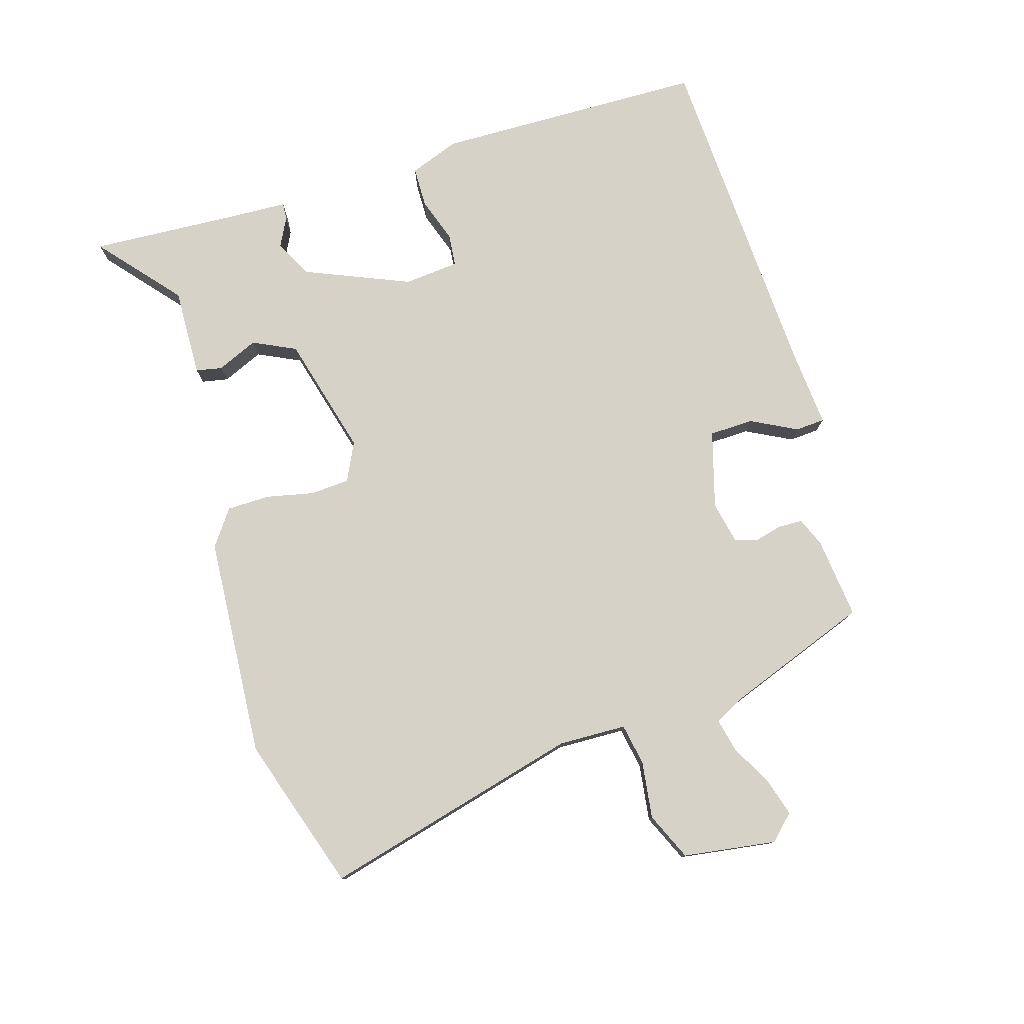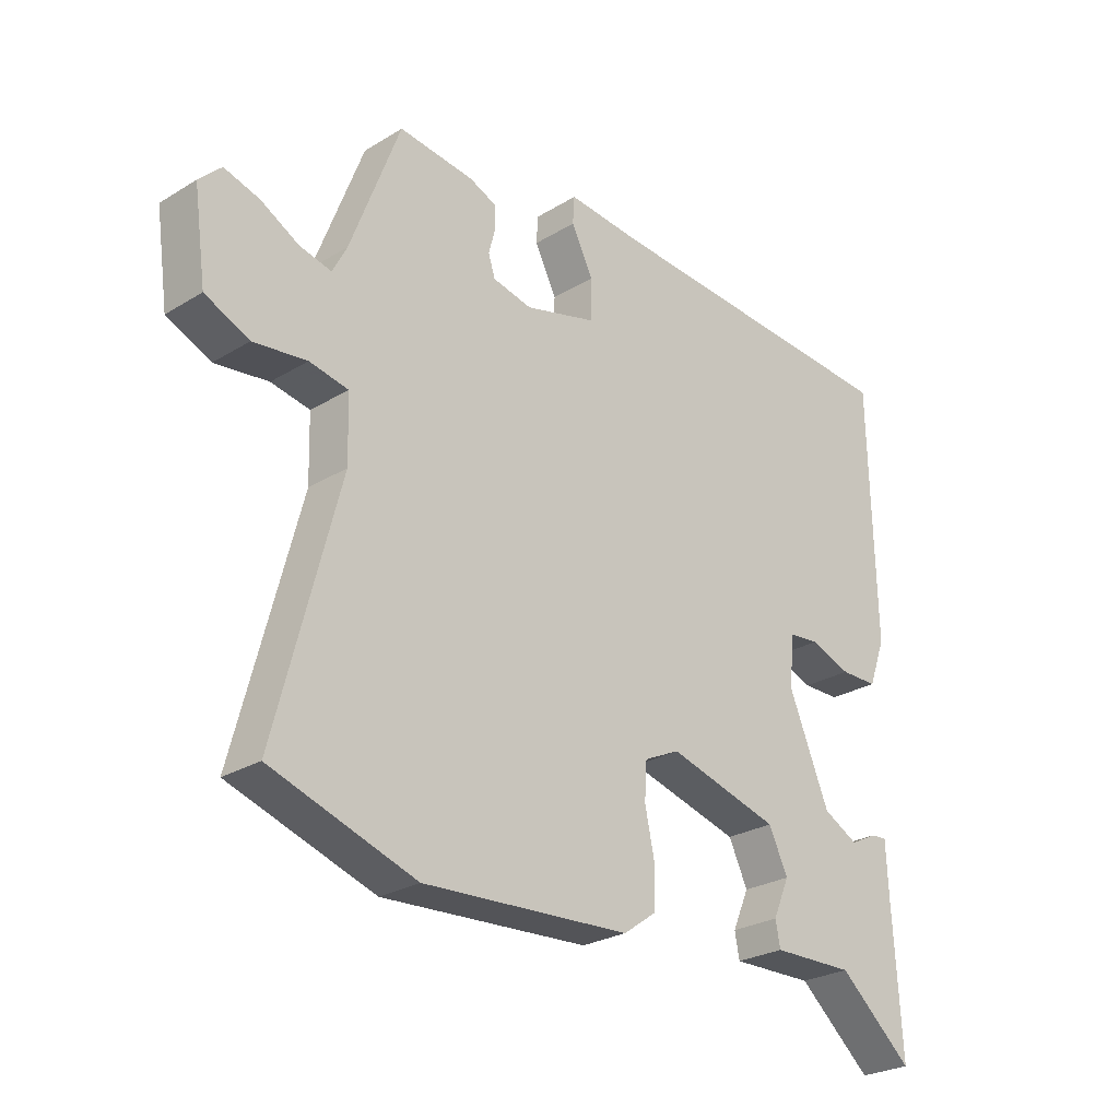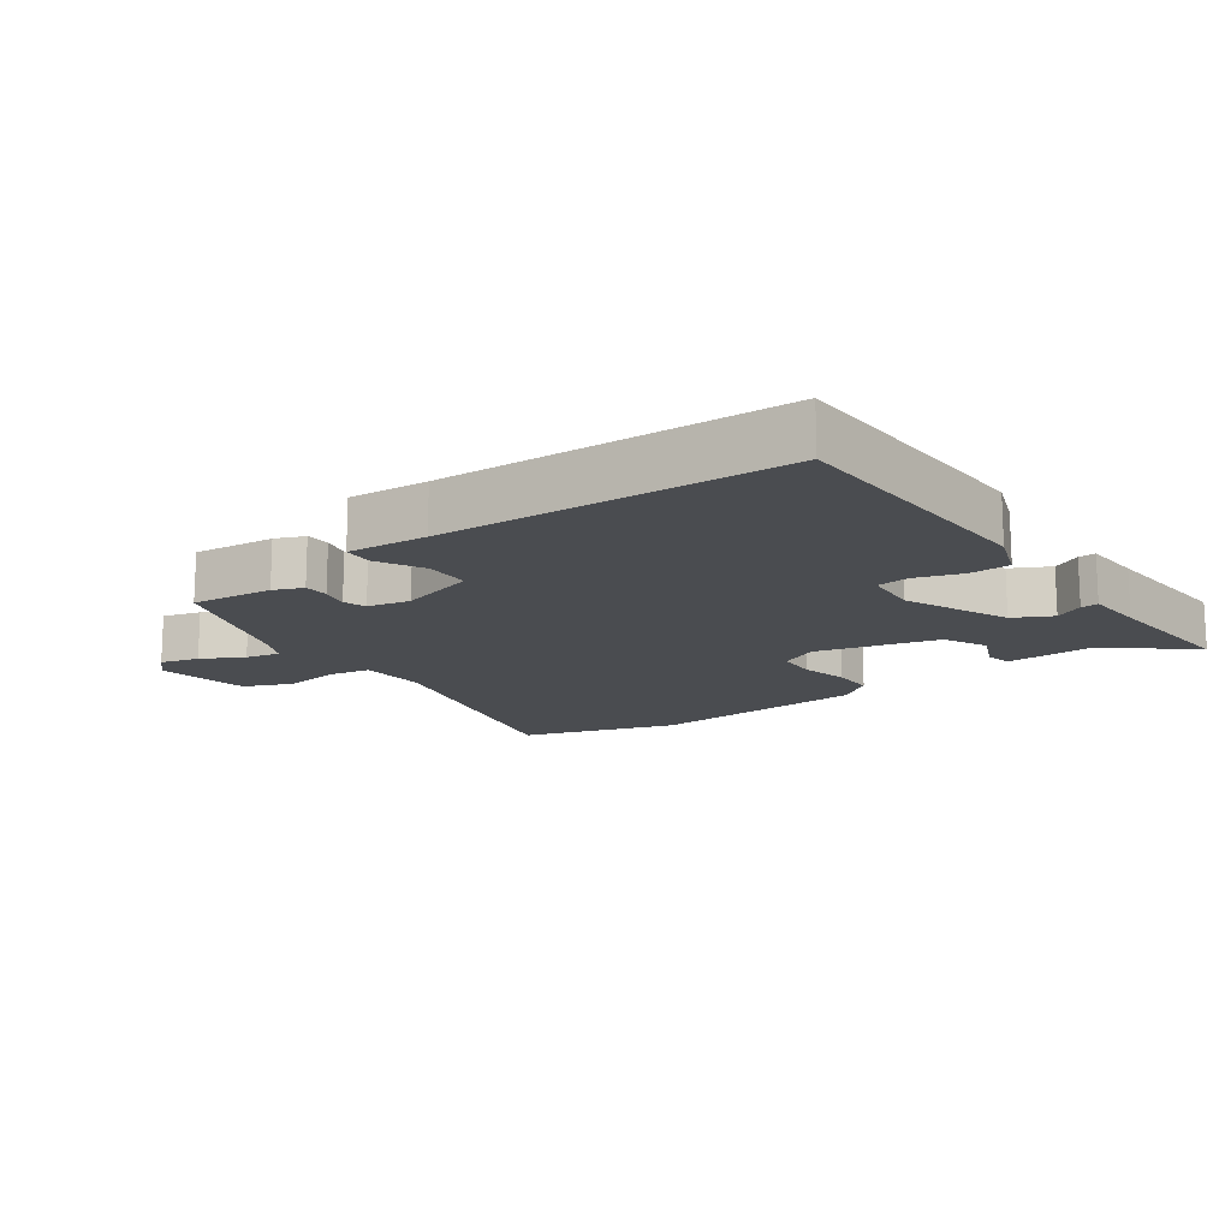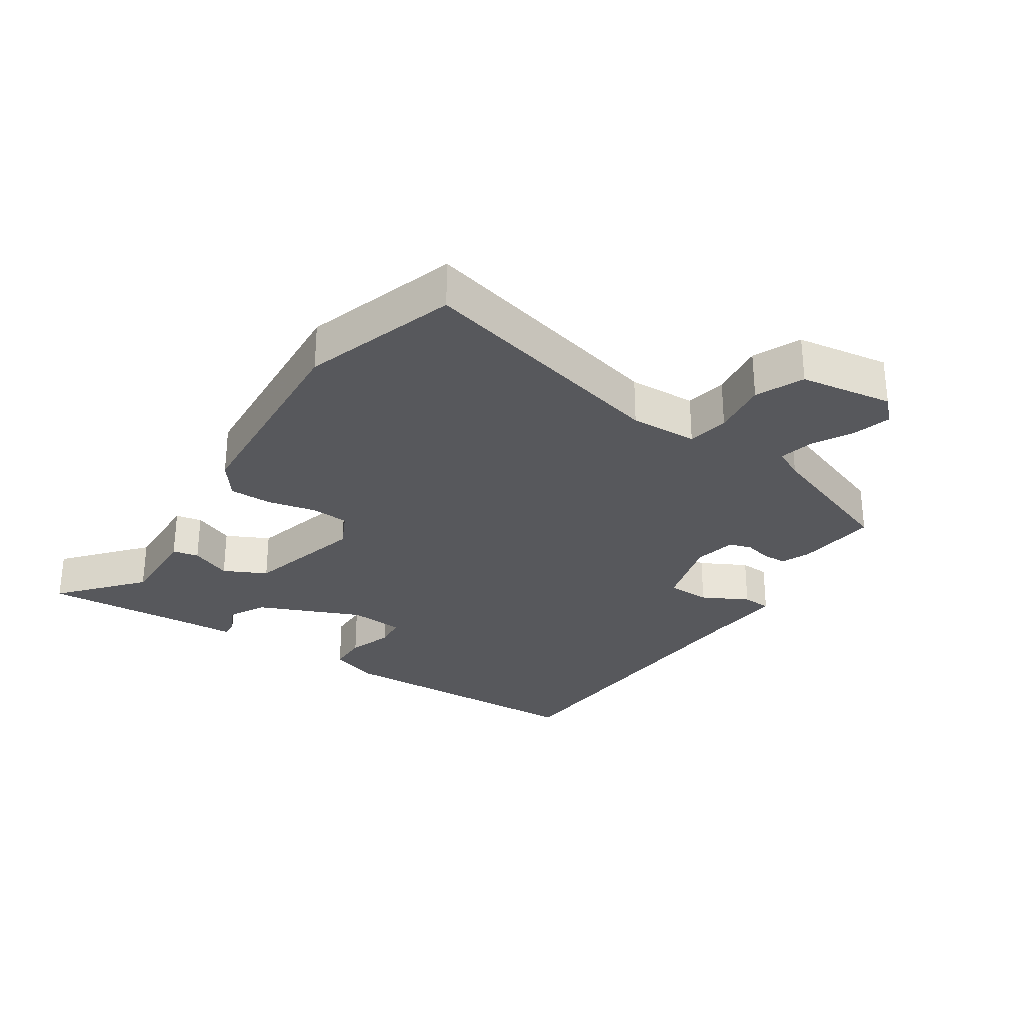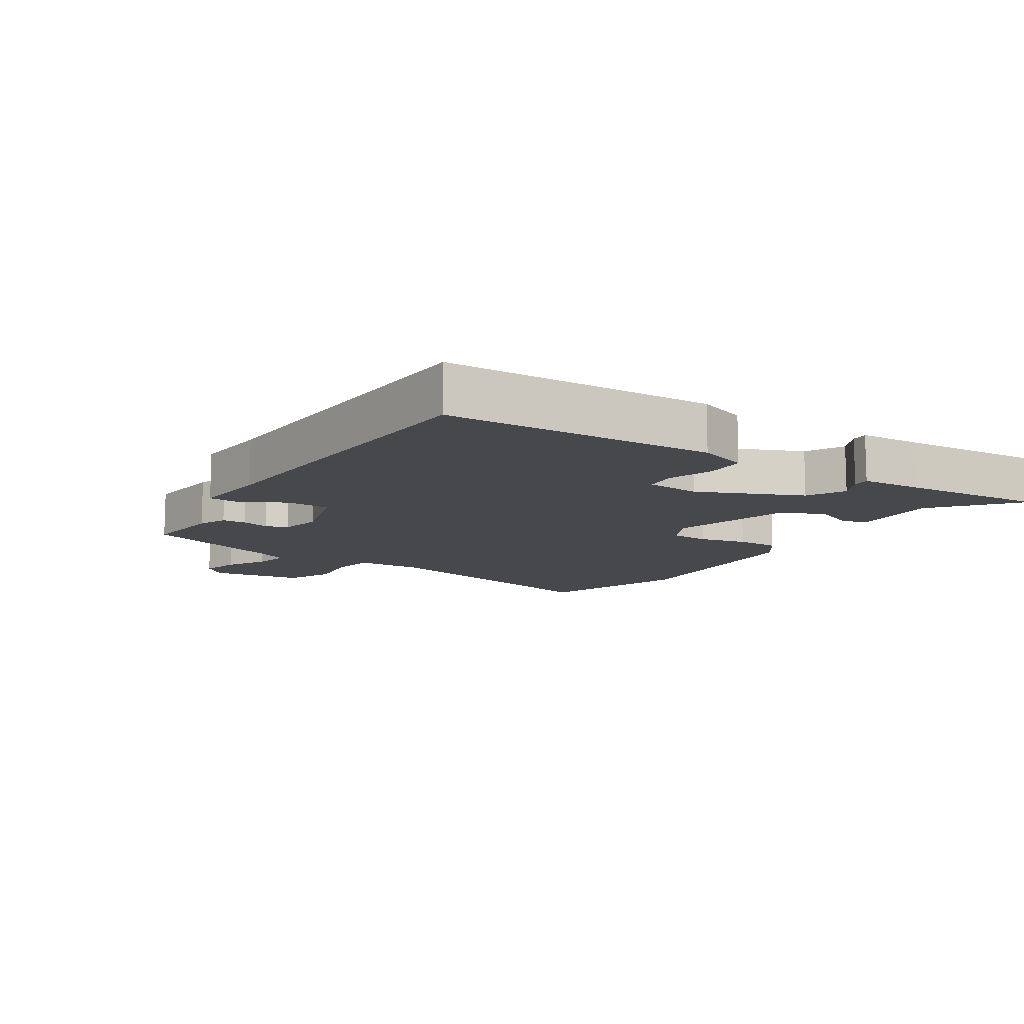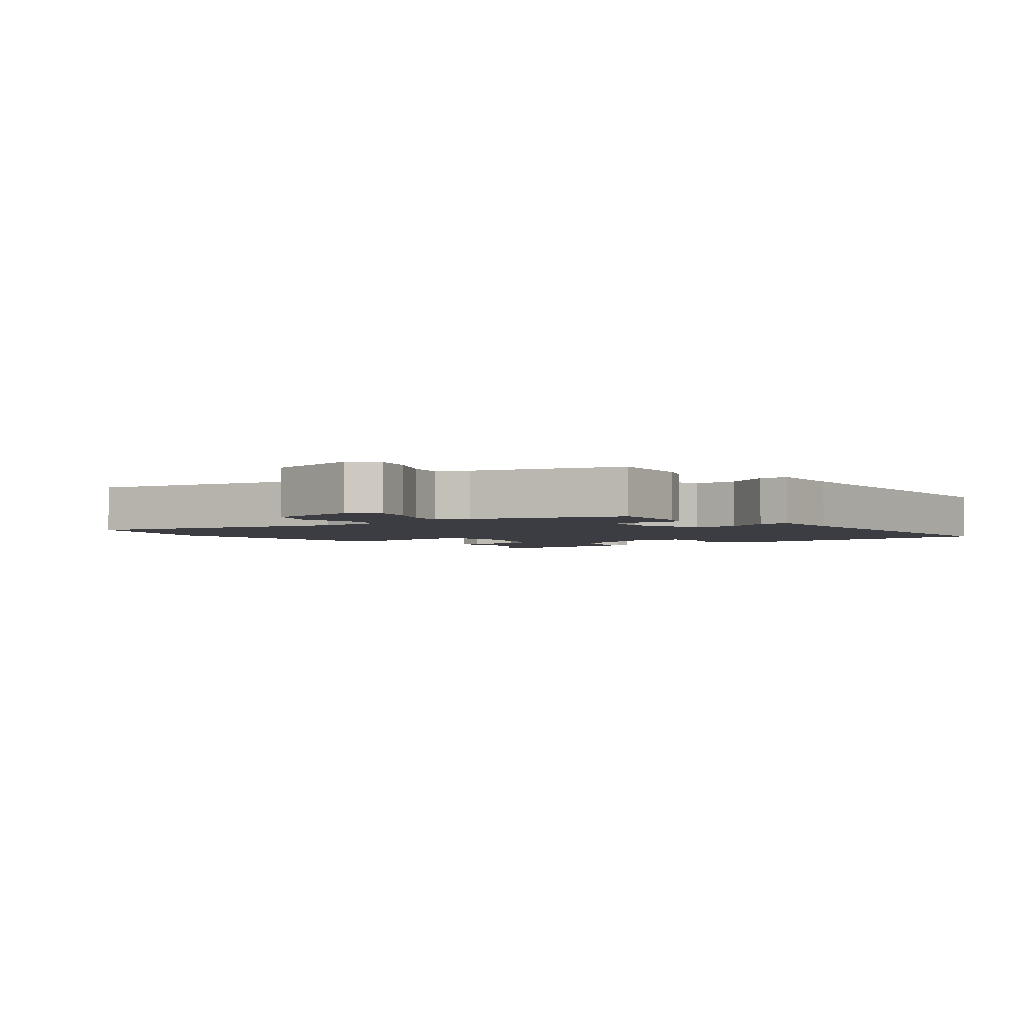
<metadata>
{"format":"obj","ext":"obj","renderer":"f3d","projection":"perspective","resolution":1024,"background":"white","views":[{"elev":78.0,"azim":-106.8,"up":"+Y"},{"elev":-26.6,"azim":-46.5,"up":"+Z"},{"elev":-14.8,"azim":36.3,"up":"+Y"},{"elev":-28.6,"azim":-123.2,"up":"+Y"},{"elev":-11.2,"azim":57.8,"up":"+Y"},{"elev":-2.9,"azim":-50.2,"up":"+Y"}]}
</metadata>
<code>
v 0.52 0.07 0.496
v 0.528 0.07 0.074
v 0.499 0.07 -0.004
v 0.436 0.07 -0.005
v 0.366 0.07 0.019
v 0.315 0.07 0.014
v 0.307 0.07 -0.072
v 0.375 0.07 -0.235
v 0.434 0.07 -0.266
v 0.479 0.07 -0.243
v 0.506 0.07 -0.241
v 0.51 0.07 -0.334
v 0.523 0.07 -0.565
v 0.398 0.07 -0.458
v 0.259 0.07 -0.462
v 0.251 0.07 -0.421
v 0.279 0.07 -0.357
v 0.247 0.07 -0.29
v 0.059 0.07 -0.24
v -0.001 0.07 -0.269
v -0.005 0.07 -0.33
v 0.011 0.07 -0.405
v 0.01 0.07 -0.472
v -0.046 0.07 -0.512
v -0.392 0.07 -0.535
v -0.633 0.07 -0.457
v -0.528 0.07 -0.053
v -0.531 0.07 0.053
v -0.596 0.07 0.065
v -0.685 0.07 0.053
v -0.759 0.07 0.086
v -0.78 0.07 0.232
v -0.743 0.07 0.269
v -0.684 0.07 0.252
v -0.62 0.07 0.217
v -0.567 0.07 0.205
v -0.543 0.07 0.252
v -0.46 0.07 0.475
v -0.333 0.07 0.461
v -0.288 0.07 0.442
v -0.287 0.07 0.404
v -0.298 0.07 0.361
v -0.287 0.07 0.326
v -0.221 0.07 0.312
v -0.101 0.07 0.346
v -0.099 0.07 0.415
v -0.136 0.07 0.487
v -0.133 0.07 0.533
v -0.01 0.07 0.523
v 0.52 0 0.496
v 0.528 0 0.074
v 0.499 0 -0.004
v 0.436 0 -0.005
v 0.366 0 0.019
v 0.315 0 0.014
v 0.307 0 -0.072
v 0.375 0 -0.235
v 0.434 0 -0.266
v 0.479 0 -0.243
v 0.506 0 -0.241
v 0.51 0 -0.334
v 0.523 0 -0.565
v 0.398 0 -0.458
v 0.259 0 -0.462
v 0.251 0 -0.421
v 0.279 0 -0.357
v 0.247 0 -0.29
v 0.059 0 -0.24
v -0.001 0 -0.269
v -0.005 0 -0.33
v 0.011 0 -0.405
v 0.01 0 -0.472
v -0.046 0 -0.512
v -0.392 0 -0.535
v -0.633 0 -0.457
v -0.528 0 -0.053
v -0.531 0 0.053
v -0.596 0 0.065
v -0.685 0 0.053
v -0.759 0 0.086
v -0.78 0 0.232
v -0.743 0 0.269
v -0.684 0 0.252
v -0.62 0 0.217
v -0.567 0 0.205
v -0.543 0 0.252
v -0.46 0 0.475
v -0.333 0 0.461
v -0.288 0 0.442
v -0.287 0 0.404
v -0.298 0 0.361
v -0.287 0 0.326
v -0.221 0 0.312
v -0.101 0 0.346
v -0.099 0 0.415
v -0.136 0 0.487
v -0.133 0 0.533
v -0.01 0 0.523
f 46 47 48 49
f 3 4 5
f 2 3 5
f 1 2 5
f 49 1 5
f 46 49 5
f 45 46 5
f 44 45 5 6
f 43 44 6 7
f 40 41 42
f 39 40 42
f 38 39 42
f 37 38 42
f 36 37 42 43
f 33 34 35
f 32 33 35
f 31 32 35
f 30 31 35
f 29 30 35
f 28 29 35 36
f 25 26 27
f 24 25 27
f 23 24 27
f 22 23 27
f 21 22 27
f 20 21 27 28
f 36 43 7
f 28 36 7
f 20 28 7
f 19 20 7
f 14 15 16 17
f 12 13 14
f 12 14 17
f 11 12 17
f 10 11 17
f 9 10 17
f 8 9 17 18
f 7 8 18 19
f 98 97 96 95
f 54 53 52
f 54 52 51
f 54 51 50
f 54 50 98
f 54 98 95
f 54 95 94
f 55 54 94 93
f 56 55 93 92
f 91 90 89
f 91 89 88
f 91 88 87
f 91 87 86
f 92 91 86 85
f 84 83 82
f 84 82 81
f 84 81 80
f 84 80 79
f 84 79 78
f 85 84 78 77
f 76 75 74
f 76 74 73
f 76 73 72
f 76 72 71
f 76 71 70
f 77 76 70 69
f 56 92 85
f 56 85 77
f 56 77 69
f 56 69 68
f 66 65 64 63
f 63 62 61
f 66 63 61
f 66 61 60
f 66 60 59
f 66 59 58
f 67 66 58 57
f 68 67 57 56
f 1 50 51 2
f 2 51 52 3
f 3 52 53 4
f 4 53 54 5
f 5 54 55 6
f 6 55 56 7
f 7 56 57 8
f 8 57 58 9
f 9 58 59 10
f 10 59 60 11
f 11 60 61 12
f 12 61 62 13
f 13 62 63 14
f 14 63 64 15
f 15 64 65 16
f 16 65 66 17
f 17 66 67 18
f 18 67 68 19
f 19 68 69 20
f 20 69 70 21
f 21 70 71 22
f 22 71 72 23
f 23 72 73 24
f 24 73 74 25
f 25 74 75 26
f 26 75 76 27
f 27 76 77 28
f 28 77 78 29
f 29 78 79 30
f 30 79 80 31
f 31 80 81 32
f 32 81 82 33
f 33 82 83 34
f 34 83 84 35
f 35 84 85 36
f 36 85 86 37
f 37 86 87 38
f 38 87 88 39
f 39 88 89 40
f 40 89 90 41
f 41 90 91 42
f 42 91 92 43
f 43 92 93 44
f 44 93 94 45
f 45 94 95 46
f 46 95 96 47
f 47 96 97 48
f 48 97 98 49
f 49 98 50 1

</code>
